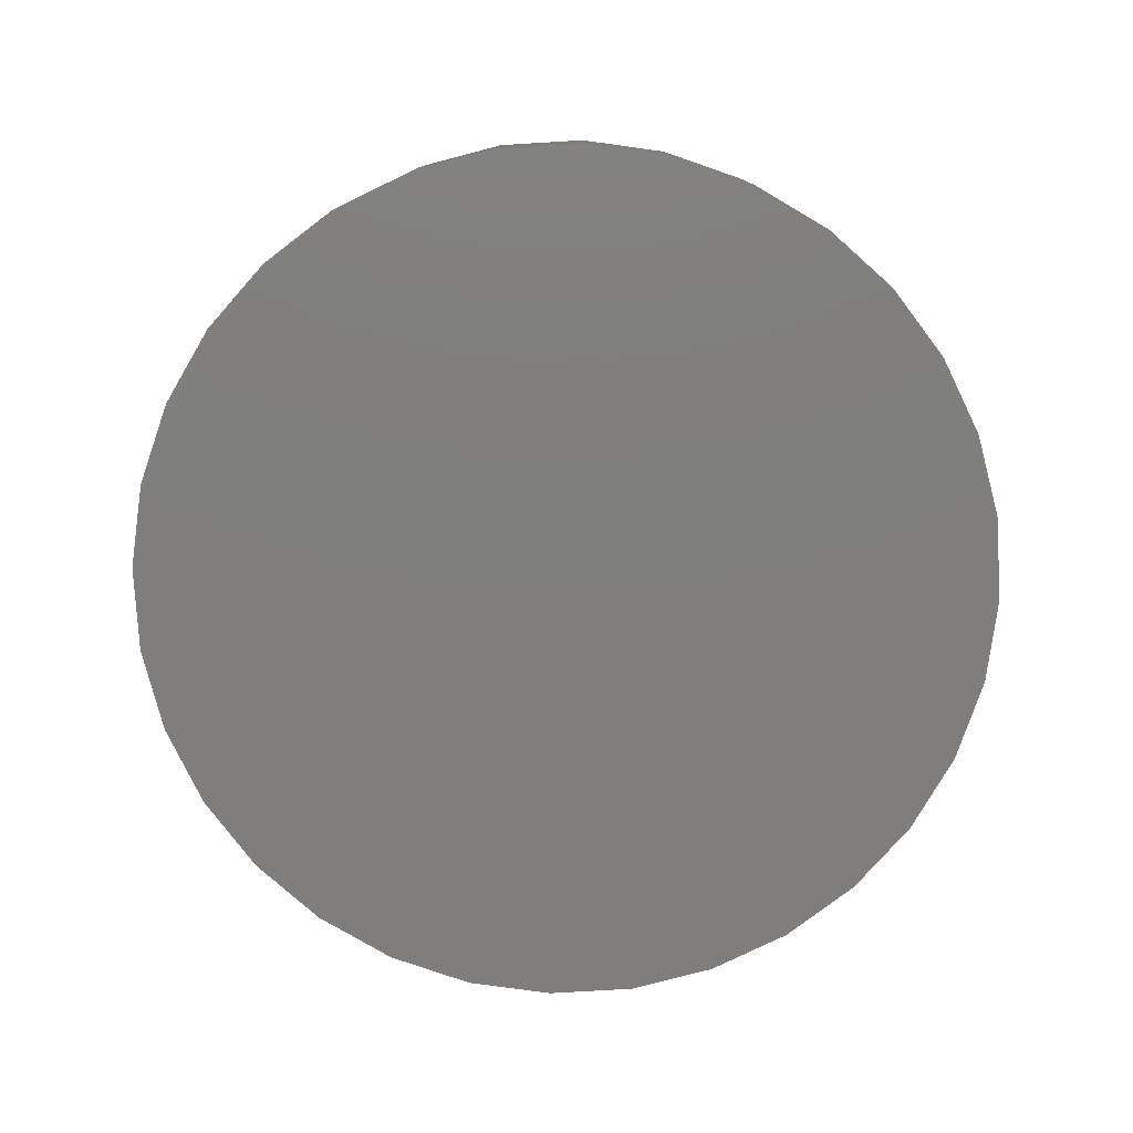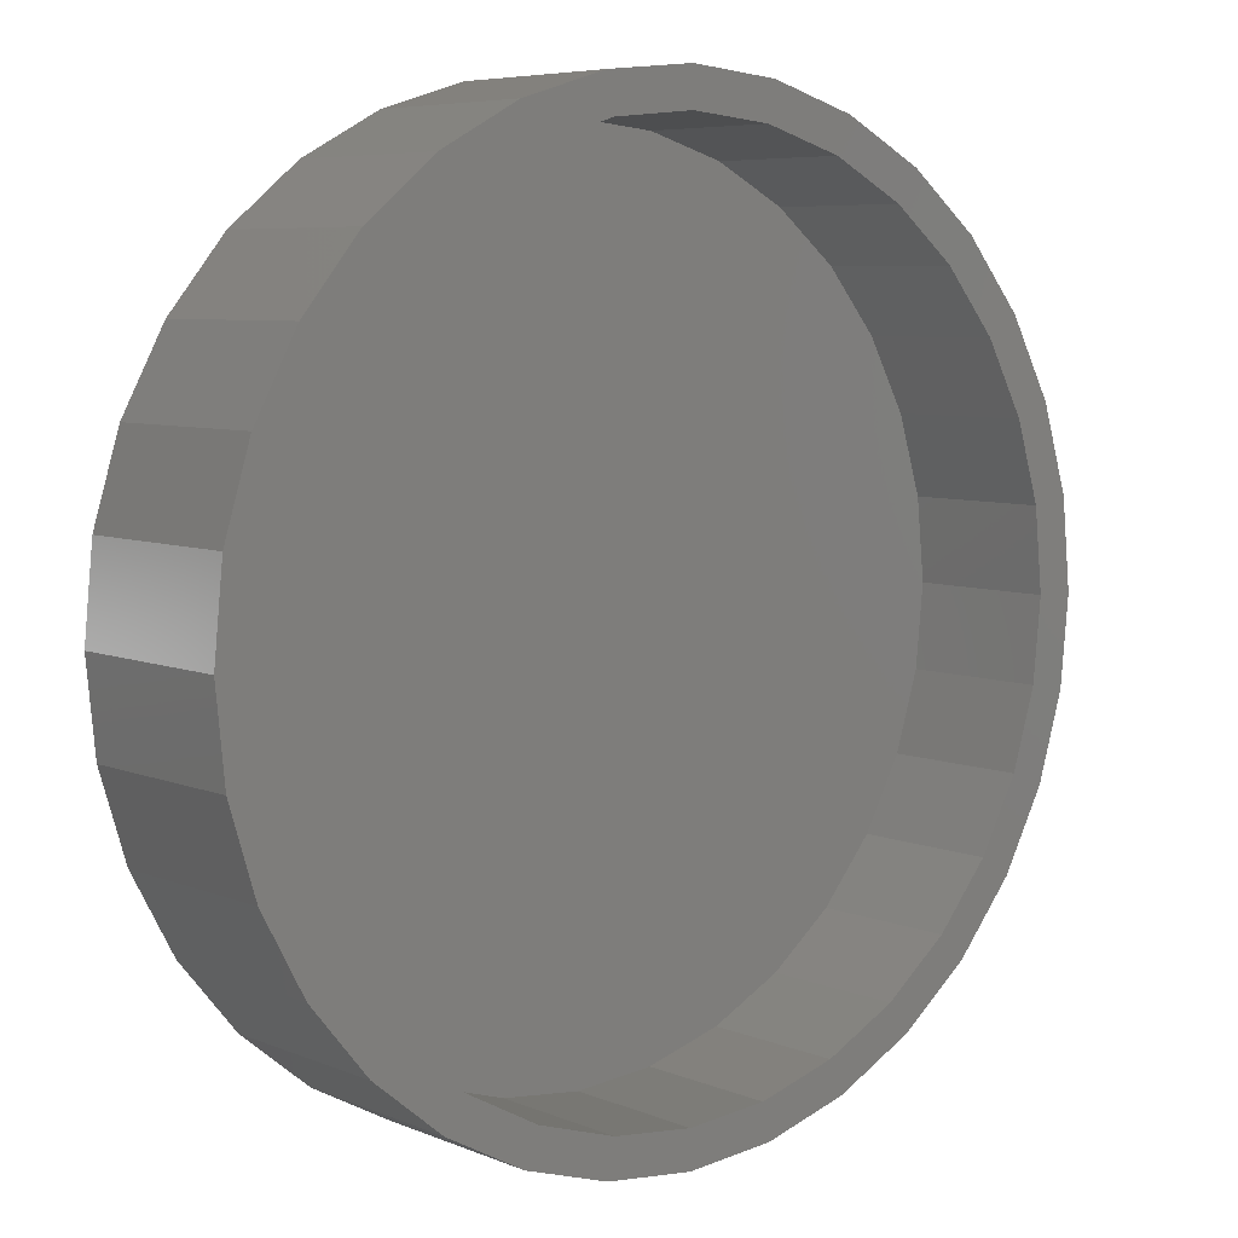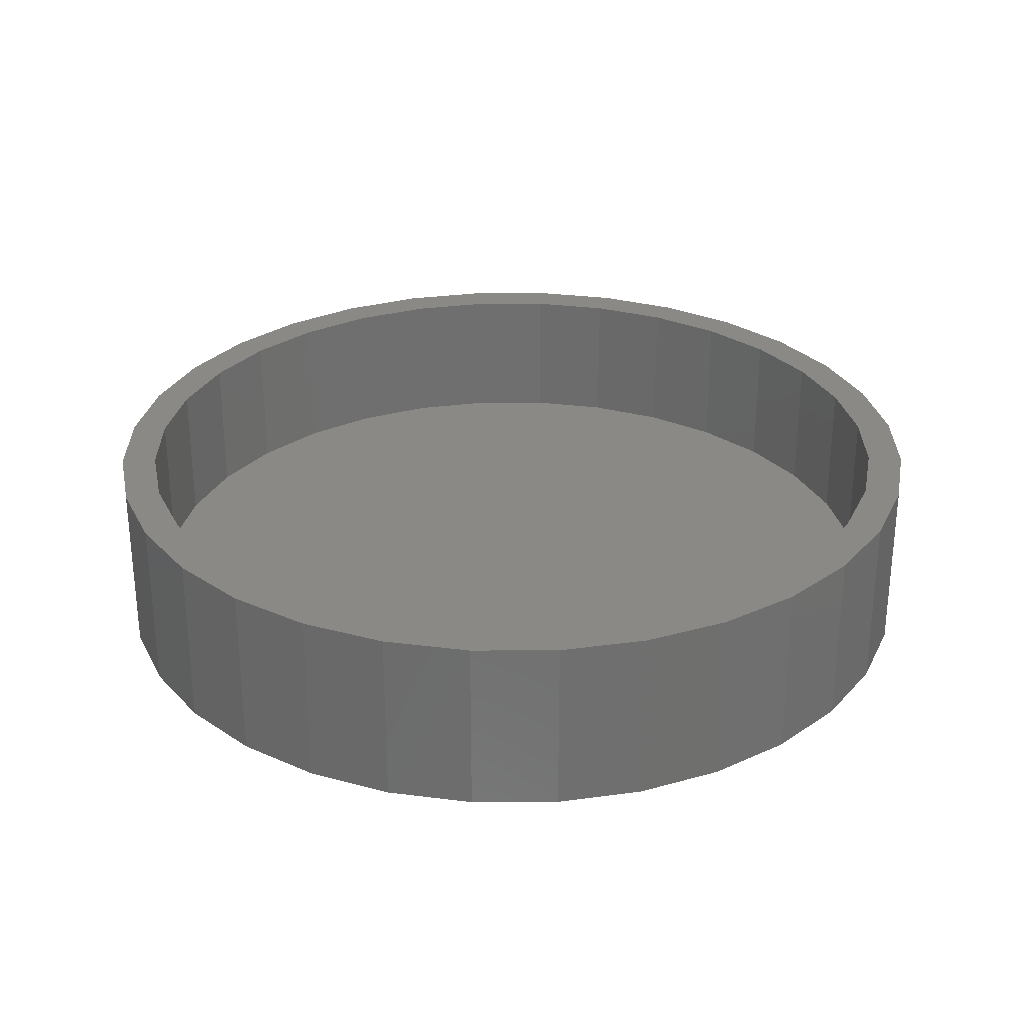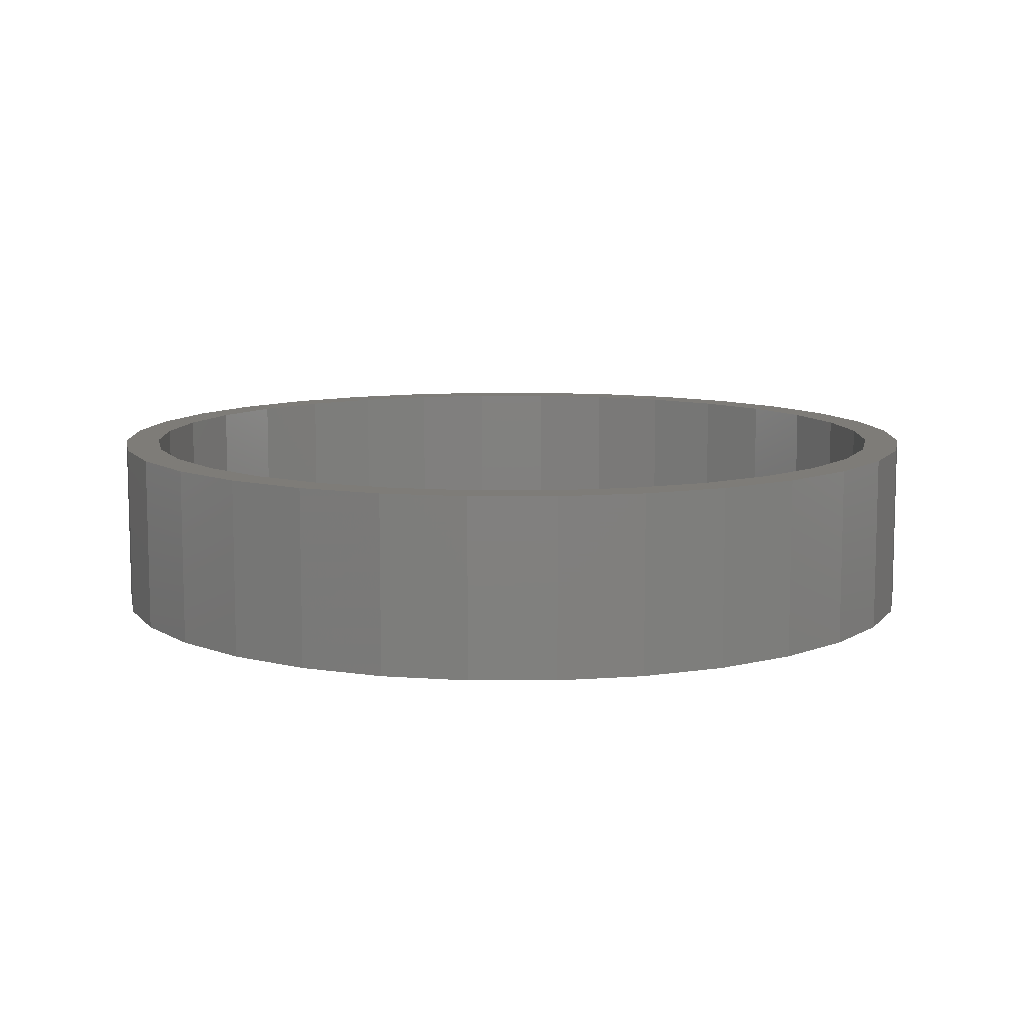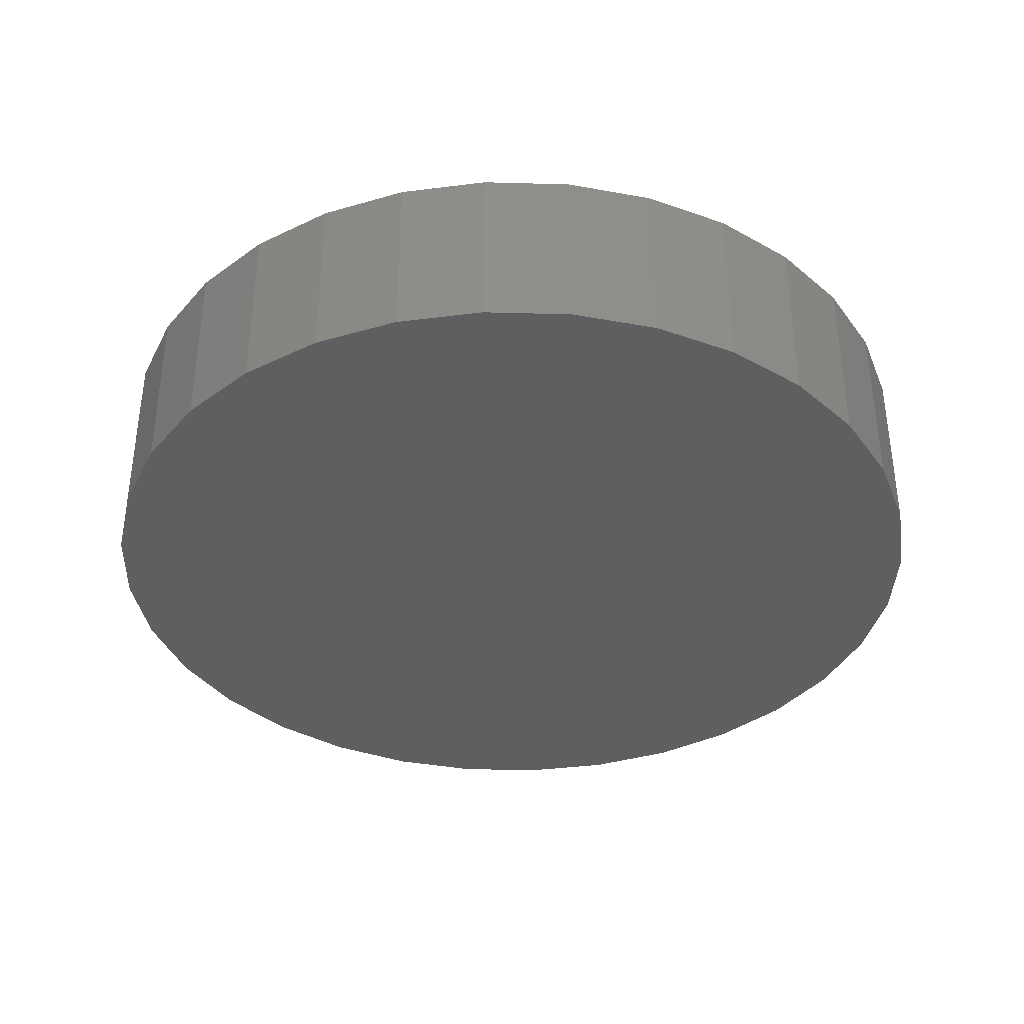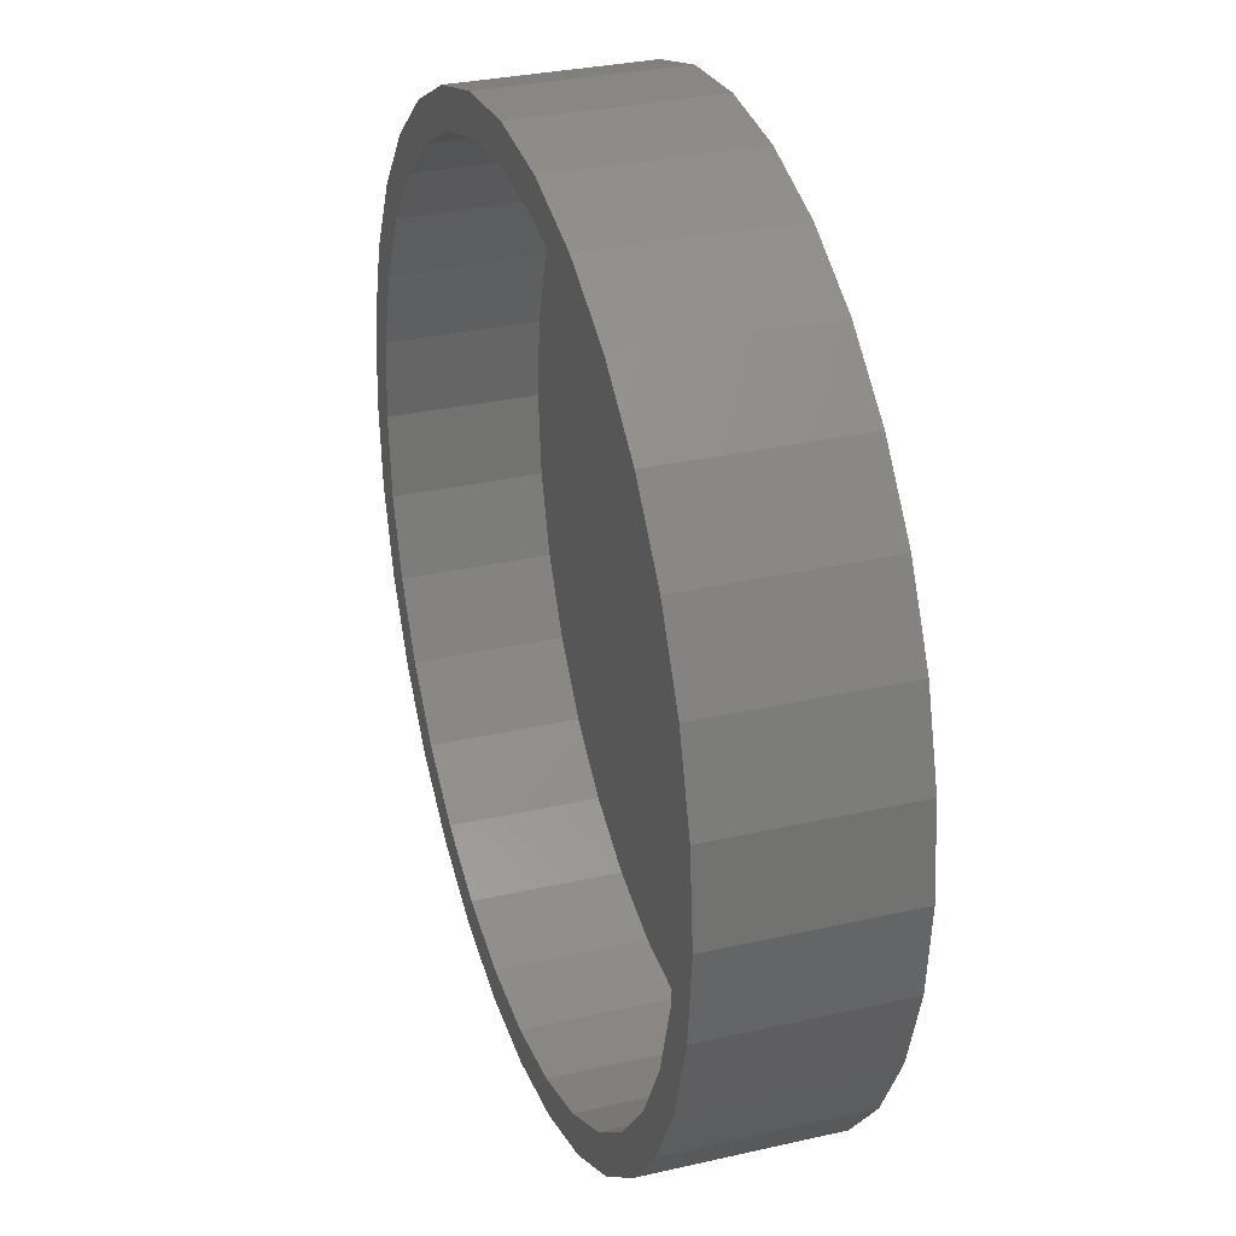
<metadata>
{"format":"stl","ext":"stl","renderer":"f3d","projection":"perspective","resolution":1024,"background":"white","views":[{"elev":-78.6,"azim":-137.2,"up":"+Z"},{"elev":6.4,"azim":-39.6,"up":"+Y"},{"elev":28.9,"azim":-163.5,"up":"+Z"},{"elev":9.7,"azim":106.8,"up":"+Z"},{"elev":-37.2,"azim":59.9,"up":"+Z"},{"elev":31.1,"azim":71.9,"up":"+Y"}]}
</metadata>
<code>
# stl→obj: 128 verts, 252 faces
v -0.5803 -0.2873 0.03906
v -0.5803 -0.2795 0.03906
v -0.5989 -0.2814 0.03906
v -0.629 -0.3021 0.03906
v -0.6138 -0.294 0.03906
v -0.6333 -0.2956 0.03906
v -0.6478 -0.3075 0.03906
v -0.6423 -0.313 0.03906
v -0.6596 -0.322 0.03906
v -0.6532 -0.3263 0.03906
v -0.6685 -0.3385 0.03906
v -0.6613 -0.3415 0.03906
v -0.6739 -0.3564 0.03906
v -0.6662 -0.3579 0.03906
v -0.6613 -0.4085 0.03906
v -0.6662 -0.3921 0.03906
v -0.6739 -0.3936 0.03906
v -0.6685 -0.4115 0.03906
v -0.6532 -0.4237 0.03906
v -0.6596 -0.428 0.03906
v -0.6423 -0.437 0.03906
v -0.6478 -0.4425 0.03906
v -0.629 -0.4479 0.03906
v -0.6333 -0.4544 0.03906
v -0.6138 -0.456 0.03906
v -0.6168 -0.4632 0.03906
v -0.5974 -0.461 0.03906
v -0.5803 -0.4627 0.03906
v -0.5989 -0.4686 0.03906
v -0.5803 -0.4705 0.03906
v -0.5616 -0.2814 0.03906
v -0.5437 -0.2868 0.03906
v -0.5632 -0.289 0.03906
v -0.5467 -0.294 0.03906
v -0.5272 -0.2956 0.03906
v -0.5316 -0.3021 0.03906
v -0.5128 -0.3075 0.03906
v -0.5183 -0.313 0.03906
v -0.5009 -0.322 0.03906
v -0.5074 -0.3263 0.03906
v -0.4921 -0.3385 0.03906
v -0.4993 -0.3415 0.03906
v -0.4866 -0.3564 0.03906
v -0.4943 -0.3579 0.03906
v -0.4926 -0.375 0.03906
v -0.4866 -0.3936 0.03906
v -0.4943 -0.3921 0.03906
v -0.4993 -0.4085 0.03906
v -0.4921 -0.4115 0.03906
v -0.5074 -0.4237 0.03906
v -0.5009 -0.428 0.03906
v -0.5183 -0.437 0.03906
v -0.5128 -0.4425 0.03906
v -0.5316 -0.4479 0.03906
v -0.5272 -0.4544 0.03906
v -0.5467 -0.456 0.03906
v -0.5437 -0.4632 0.03906
v -0.5632 -0.461 0.03906
v -0.5616 -0.4686 0.03906
v -0.4848 -0.375 0.03906
v -0.6757 -0.375 0.03906
v -0.6679 -0.375 0.03906
v -0.6168 -0.2868 0.03906
v -0.5974 -0.289 0.03906
v -0.5803 -0.4627 0.007812
v -0.5632 -0.461 0.007812
v -0.5467 -0.456 0.007812
v -0.5316 -0.4479 0.007812
v -0.5183 -0.437 0.007812
v -0.5074 -0.4237 0.007812
v -0.4993 -0.4085 0.007812
v -0.4943 -0.3921 0.007812
v -0.4926 -0.375 0.007812
v -0.5974 -0.461 0.007812
v -0.6138 -0.456 0.007812
v -0.629 -0.4479 0.007812
v -0.6423 -0.437 0.007812
v -0.6532 -0.4237 0.007812
v -0.6613 -0.4085 0.007812
v -0.6662 -0.3921 0.007812
v -0.6679 -0.375 0.007812
v -0.5803 -0.2873 0.007812
v -0.5974 -0.289 0.007812
v -0.6138 -0.294 0.007812
v -0.629 -0.3021 0.007812
v -0.6423 -0.313 0.007812
v -0.6532 -0.3263 0.007812
v -0.6613 -0.3415 0.007812
v -0.6662 -0.3579 0.007812
v -0.5632 -0.289 0.007812
v -0.5467 -0.294 0.007812
v -0.5316 -0.3021 0.007812
v -0.5183 -0.313 0.007812
v -0.5074 -0.3263 0.007812
v -0.4993 -0.3415 0.007812
v -0.4943 -0.3579 0.007812
v -0.5803 -0.2795 0
v -0.5616 -0.2814 0
v -0.5989 -0.2814 0
v -0.6168 -0.2868 0
v -0.5437 -0.2868 0
v -0.6333 -0.2956 0
v -0.5272 -0.2956 0
v -0.5437 -0.4632 0
v -0.6168 -0.4632 0
v -0.5272 -0.4544 0
v -0.5989 -0.4686 0
v -0.5616 -0.4686 0
v -0.5803 -0.4705 0
v -0.6333 -0.4544 0
v -0.6478 -0.4425 0
v -0.5128 -0.4425 0
v -0.6596 -0.428 0
v -0.5009 -0.428 0
v -0.6685 -0.4115 0
v -0.4921 -0.4115 0
v -0.6739 -0.3936 0
v -0.4866 -0.3936 0
v -0.6757 -0.375 0
v -0.4848 -0.375 0
v -0.6739 -0.3564 0
v -0.4866 -0.3564 0
v -0.6685 -0.3385 0
v -0.4921 -0.3385 0
v -0.6596 -0.322 0
v -0.5009 -0.322 0
v -0.6478 -0.3075 0
v -0.5128 -0.3075 0
f 1 2 3
f 4 5 6
f 6 7 4
f 8 4 7
f 7 9 8
f 8 9 10
f 10 9 11
f 10 11 12
f 12 11 13
f 12 13 14
f 15 16 17
f 17 18 15
f 19 15 18
f 18 20 19
f 21 19 20
f 20 22 21
f 21 22 23
f 23 22 24
f 23 24 25
f 25 24 26
f 27 25 26
f 27 26 28
f 28 26 29
f 28 29 30
f 31 2 1
f 31 1 32
f 32 1 33
f 32 33 34
f 32 34 35
f 35 34 36
f 35 36 37
f 37 36 38
f 37 38 39
f 38 40 39
f 41 39 40
f 40 42 41
f 43 41 42
f 42 44 43
f 45 43 44
f 46 47 48
f 46 48 49
f 49 48 50
f 49 50 51
f 51 50 52
f 51 52 53
f 52 54 53
f 55 53 54
f 54 56 55
f 57 55 56
f 57 56 58
f 57 58 28
f 59 57 28
f 28 30 59
f 60 43 45
f 60 45 47
f 60 47 46
f 61 17 16
f 61 16 62
f 61 62 14
f 61 14 13
f 63 6 5
f 63 5 64
f 63 64 1
f 63 1 3
f 65 58 66
f 66 58 56
f 66 56 67
f 67 56 54
f 67 54 68
f 68 54 52
f 68 52 69
f 69 52 50
f 69 50 70
f 70 50 48
f 70 48 71
f 71 48 47
f 71 47 72
f 72 47 45
f 72 45 73
f 58 65 28
f 28 65 74
f 28 74 27
f 27 74 75
f 27 75 25
f 25 75 76
f 25 76 23
f 23 76 77
f 23 77 21
f 21 77 78
f 21 78 19
f 19 78 79
f 19 79 15
f 15 79 80
f 15 80 16
f 16 80 81
f 16 81 62
f 82 64 83
f 83 64 5
f 83 5 84
f 84 5 4
f 84 4 85
f 85 4 8
f 85 8 86
f 86 8 10
f 86 10 87
f 87 10 12
f 87 12 88
f 88 12 14
f 88 14 89
f 89 14 62
f 89 62 81
f 64 82 1
f 1 82 90
f 1 90 33
f 33 90 91
f 33 91 34
f 34 91 92
f 34 92 36
f 36 92 93
f 36 93 38
f 38 93 94
f 38 94 40
f 40 94 95
f 40 95 42
f 42 95 96
f 42 96 44
f 44 96 73
f 44 73 45
f 83 90 82
f 90 83 84
f 90 84 91
f 91 84 85
f 91 85 92
f 92 85 86
f 92 86 93
f 69 76 68
f 68 76 75
f 68 75 67
f 67 75 74
f 67 74 66
f 66 74 65
f 93 86 94
f 94 86 87
f 94 87 95
f 95 87 88
f 95 88 96
f 96 88 89
f 96 89 73
f 73 89 81
f 73 81 72
f 72 81 80
f 72 80 71
f 71 80 79
f 71 79 70
f 70 79 78
f 70 78 69
f 69 78 77
f 69 77 76
f 97 98 99
f 100 99 98
f 101 100 98
f 102 100 101
f 103 102 101
f 104 105 106
f 107 105 104
f 108 107 104
f 109 107 108
f 105 110 106
f 106 110 111
f 106 111 112
f 112 111 113
f 112 113 114
f 114 113 115
f 114 115 116
f 116 115 117
f 116 117 118
f 118 117 119
f 118 119 120
f 120 119 121
f 120 121 122
f 122 121 123
f 122 123 124
f 124 123 125
f 124 125 126
f 126 125 127
f 126 127 128
f 128 127 102
f 128 102 103
f 120 60 118
f 118 60 46
f 118 46 116
f 116 46 49
f 116 49 114
f 114 49 51
f 114 51 112
f 112 51 53
f 112 53 106
f 106 53 55
f 106 55 104
f 104 55 57
f 104 57 108
f 108 57 59
f 108 59 109
f 109 59 30
f 109 30 107
f 107 30 29
f 107 29 105
f 105 29 26
f 105 26 110
f 110 26 24
f 110 24 111
f 111 24 22
f 111 22 113
f 113 22 20
f 113 20 115
f 115 20 18
f 115 18 117
f 117 18 17
f 117 17 119
f 119 17 61
f 119 61 121
f 121 61 13
f 121 13 123
f 123 13 11
f 123 11 125
f 125 11 9
f 125 9 127
f 127 9 7
f 127 7 102
f 102 7 6
f 102 6 100
f 100 6 63
f 100 63 99
f 99 63 3
f 99 3 97
f 97 3 2
f 97 2 98
f 98 2 31
f 98 31 101
f 101 31 32
f 101 32 103
f 103 32 35
f 103 35 128
f 128 35 37
f 128 37 126
f 126 37 39
f 126 39 124
f 124 39 41
f 124 41 122
f 122 41 43
f 122 43 120
f 120 43 60

</code>
